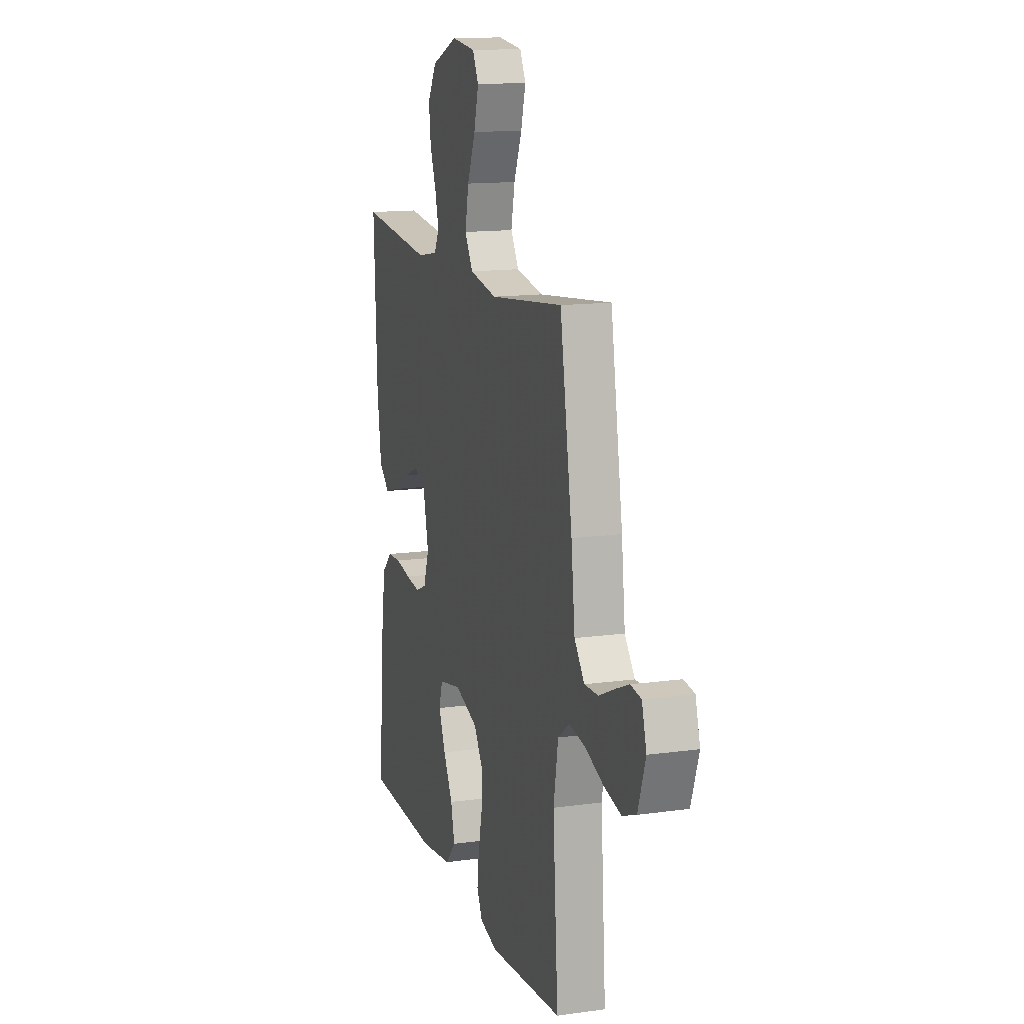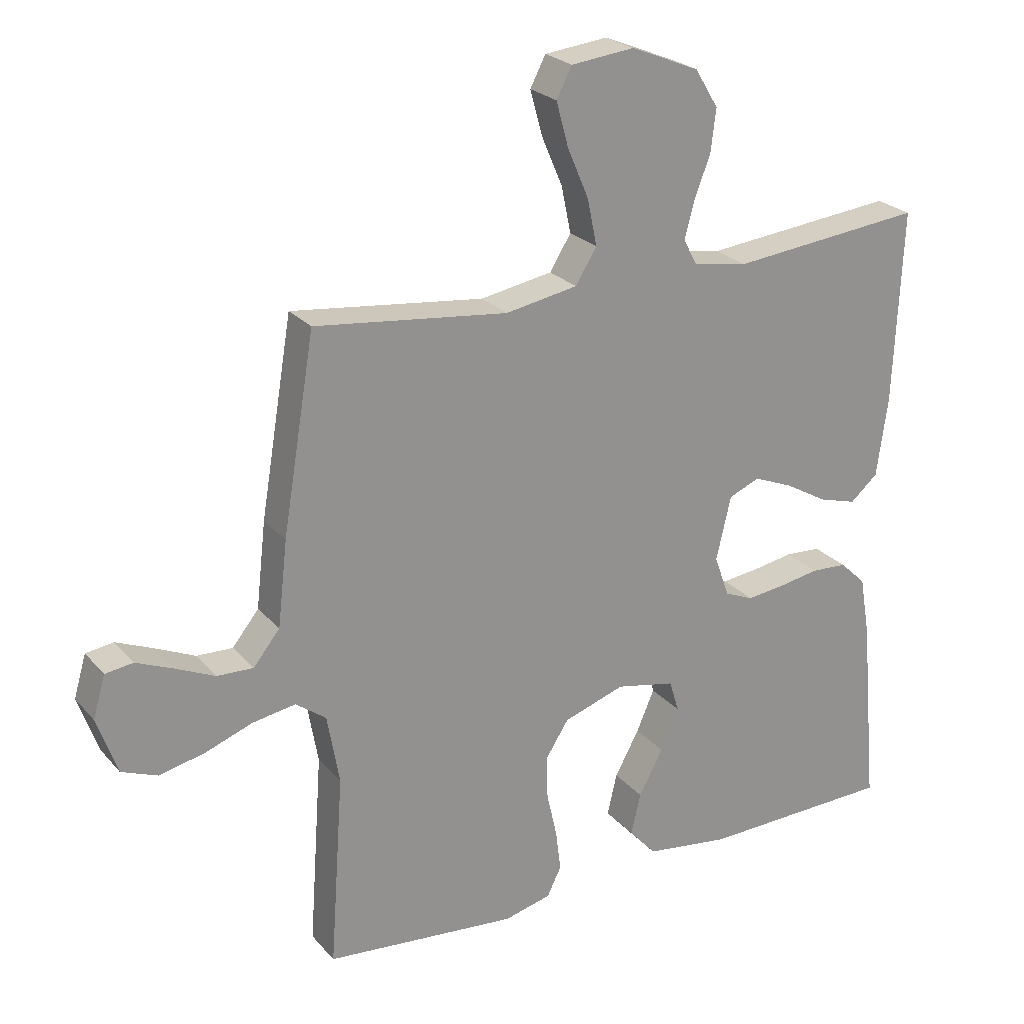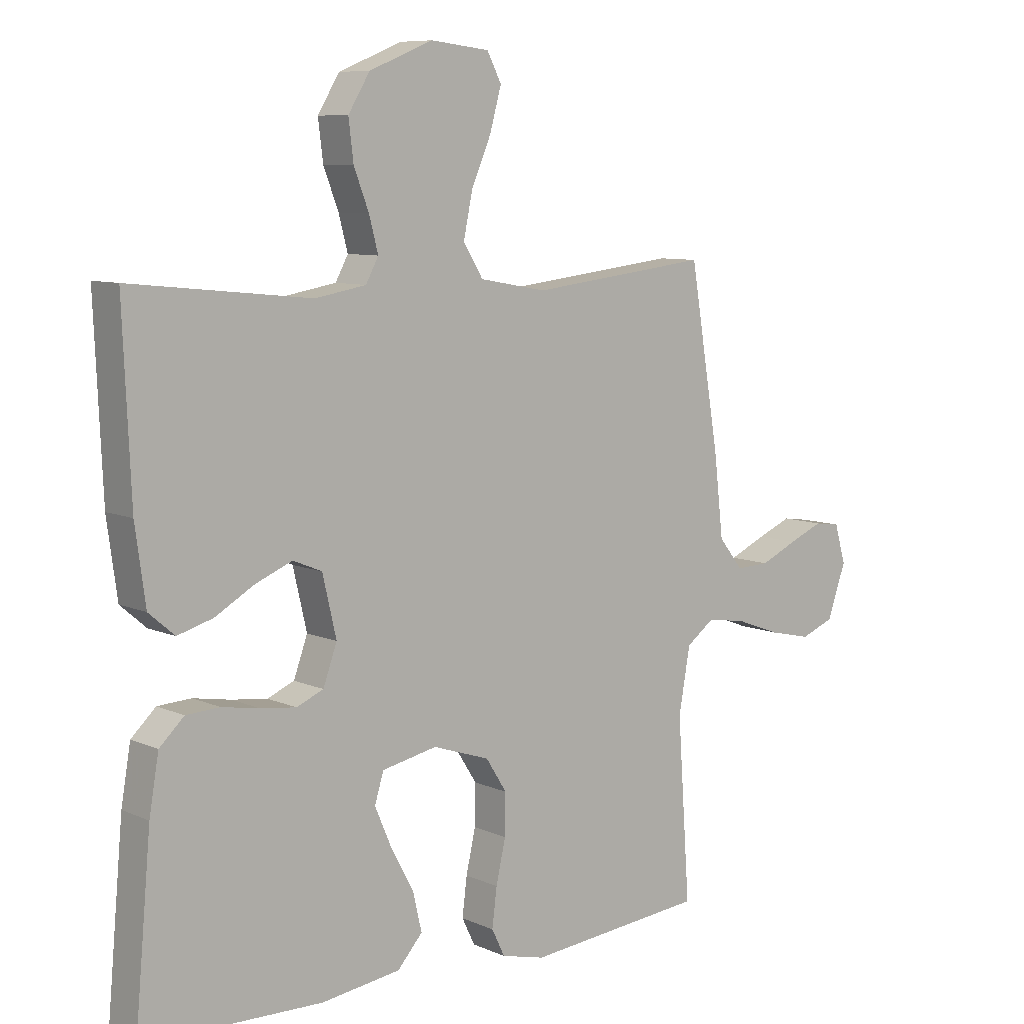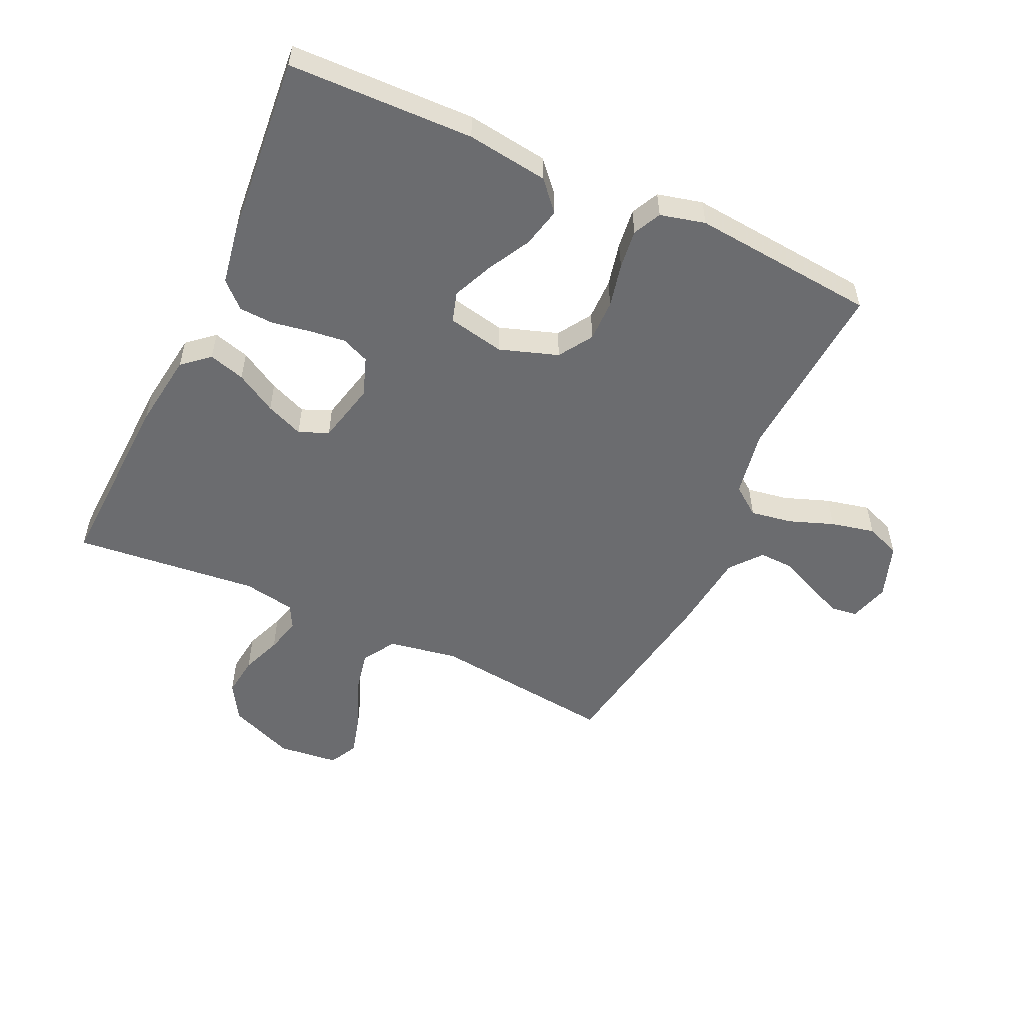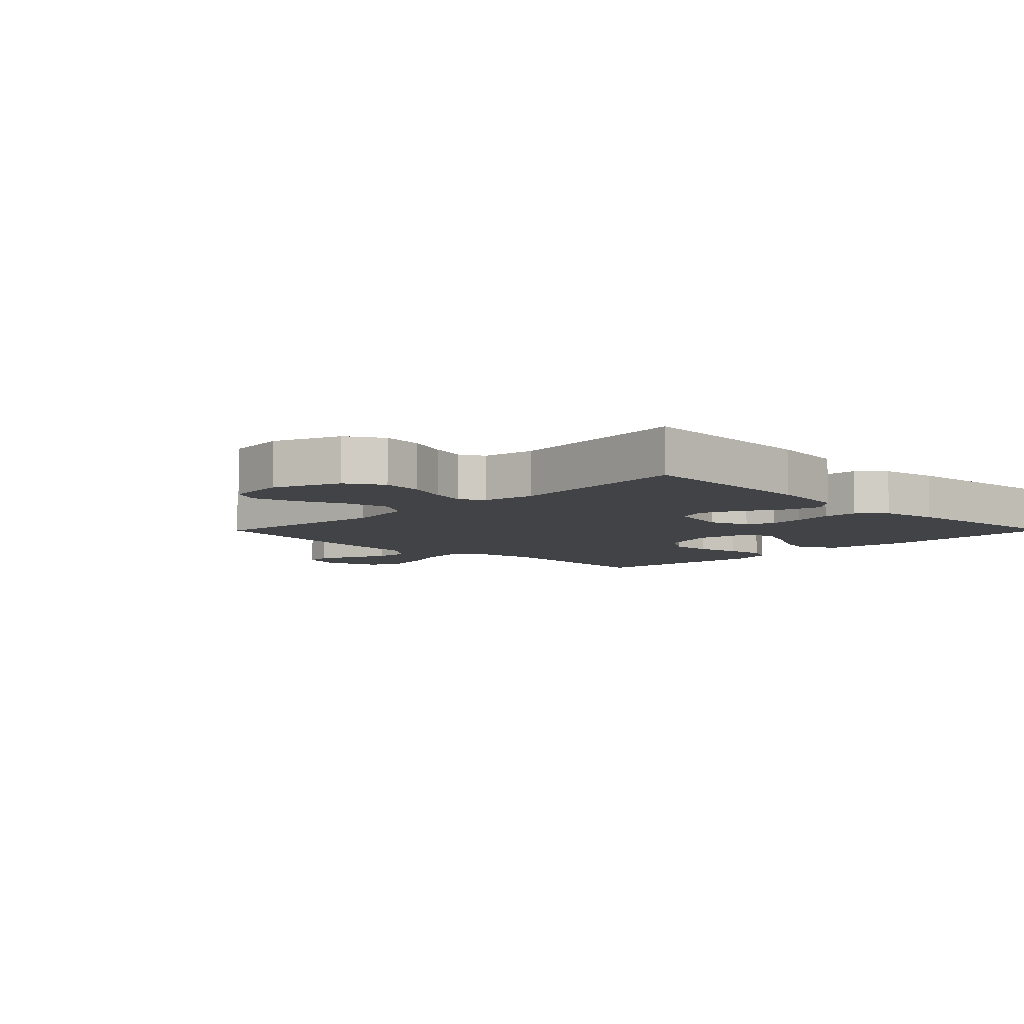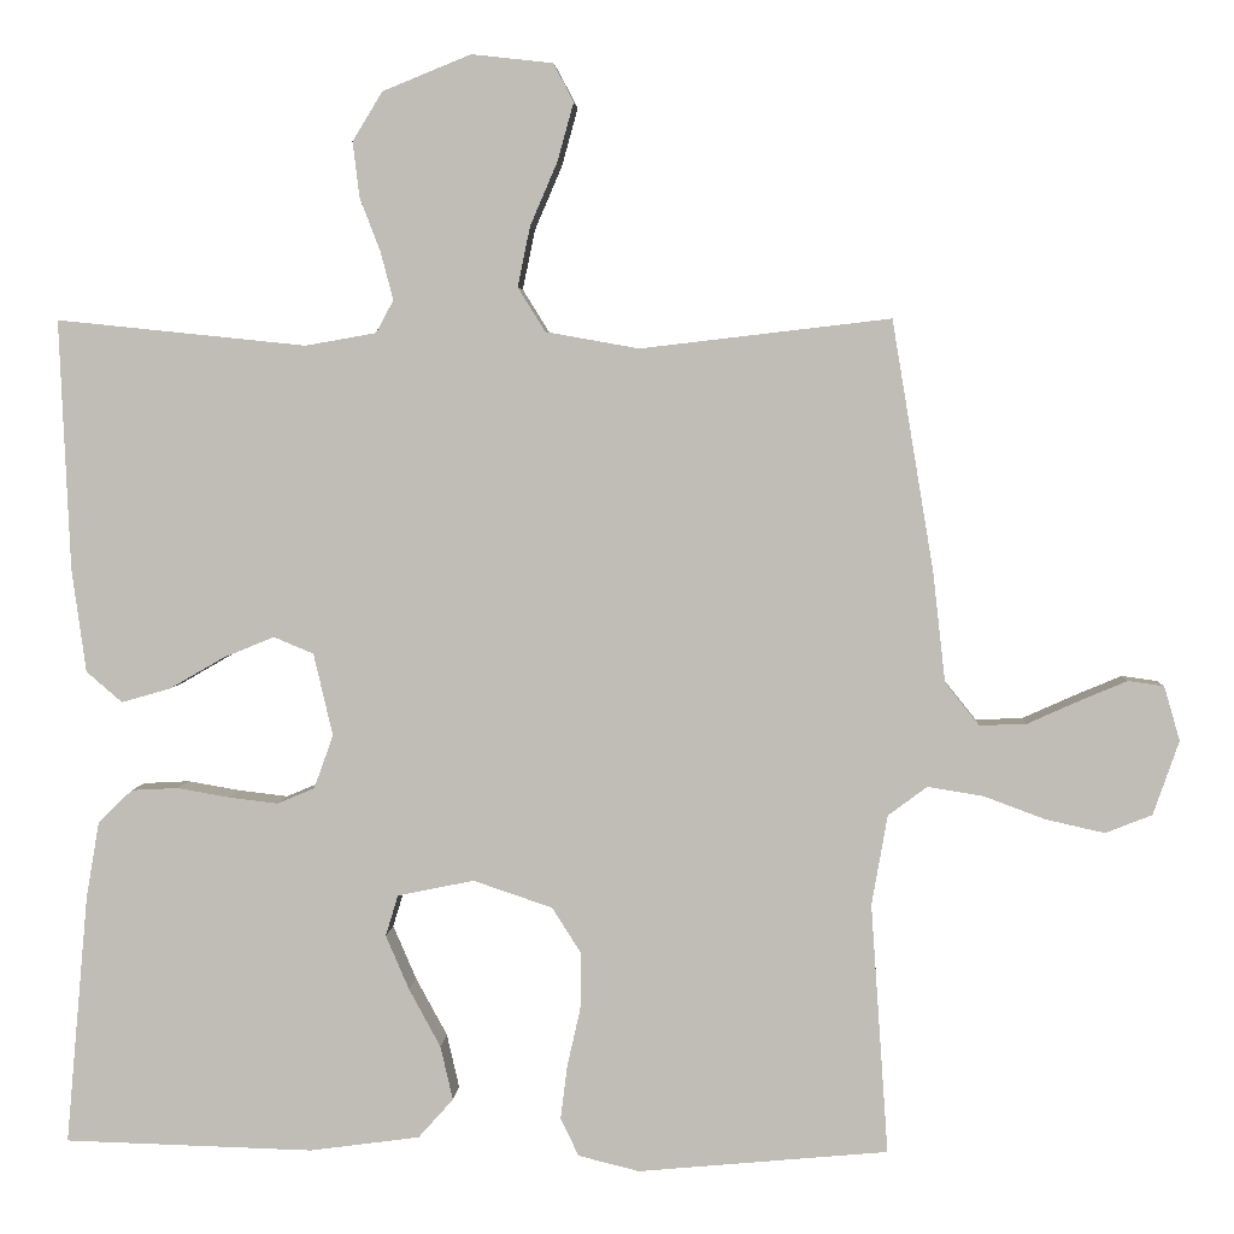
<metadata>
{"format":"obj","ext":"obj","renderer":"f3d","projection":"perspective","resolution":1024,"background":"white","views":[{"elev":14.0,"azim":-107.1,"up":"+Z"},{"elev":24.1,"azim":-30.2,"up":"+Z"},{"elev":8.3,"azim":140.2,"up":"+Z"},{"elev":-53.7,"azim":155.1,"up":"+Y"},{"elev":-6.9,"azim":45.3,"up":"+Y"},{"elev":3.8,"azim":-176.7,"up":"+Z"}]}
</metadata>
<code>
v 0.5 0.07 0.5
v 0.487 0.07 0.2
v 0.47 0.07 0.076
v 0.427 0.07 0.039
v 0.368 0.07 0.056
v 0.302 0.07 0.094
v 0.241 0.07 0.119
v 0.193 0.07 0.099
v 0.17 0.07 0
v 0.193 0.07 -0.064
v 0.238 0.07 -0.083
v 0.297 0.07 -0.076
v 0.36 0.07 -0.065
v 0.416 0.07 -0.068
v 0.457 0.07 -0.107
v 0.473 0.07 -0.2
v 0.5 0.07 -0.5
v 0.2 0.07 -0.508
v 0.068 0.07 -0.49
v 0.026 0.07 -0.443
v 0.041 0.07 -0.378
v 0.079 0.07 -0.308
v 0.107 0.07 -0.243
v 0.092 0.07 -0.194
v 0 0.07 -0.175
v -0.095 0.07 -0.207
v -0.13 0.07 -0.262
v -0.129 0.07 -0.33
v -0.113 0.07 -0.401
v -0.105 0.07 -0.465
v -0.127 0.07 -0.51
v -0.2 0.07 -0.528
v -0.5 0.07 -0.5
v -0.479 0.07 -0.2
v -0.498 0.07 -0.092
v -0.545 0.07 -0.057
v -0.612 0.07 -0.068
v -0.685 0.07 -0.095
v -0.756 0.07 -0.111
v -0.812 0.07 -0.089
v -0.843 0.07 0
v -0.824 0.07 0.065
v -0.781 0.07 0.071
v -0.724 0.07 0.047
v -0.662 0.07 0.019
v -0.606 0.07 0.017
v -0.565 0.07 0.068
v -0.55 0.07 0.2
v -0.5 0.07 0.5
v -0.2 0.07 0.465
v -0.088 0.07 0.485
v -0.055 0.07 0.538
v -0.07 0.07 0.61
v -0.103 0.07 0.687
v -0.122 0.07 0.756
v -0.098 0.07 0.802
v 0 0.07 0.813
v 0.106 0.07 0.77
v 0.142 0.07 0.711
v 0.134 0.07 0.645
v 0.109 0.07 0.58
v 0.094 0.07 0.523
v 0.115 0.07 0.484
v 0.2 0.07 0.469
v 0.5 0 0.5
v 0.487 0 0.2
v 0.47 0 0.076
v 0.427 0 0.039
v 0.368 0 0.056
v 0.302 0 0.094
v 0.241 0 0.119
v 0.193 0 0.099
v 0.17 0 0
v 0.193 0 -0.064
v 0.238 0 -0.083
v 0.297 0 -0.076
v 0.36 0 -0.065
v 0.416 0 -0.068
v 0.457 0 -0.107
v 0.473 0 -0.2
v 0.5 0 -0.5
v 0.2 0 -0.508
v 0.068 0 -0.49
v 0.026 0 -0.443
v 0.041 0 -0.378
v 0.079 0 -0.308
v 0.107 0 -0.243
v 0.092 0 -0.194
v 0 0 -0.175
v -0.095 0 -0.207
v -0.13 0 -0.262
v -0.129 0 -0.33
v -0.113 0 -0.401
v -0.105 0 -0.465
v -0.127 0 -0.51
v -0.2 0 -0.528
v -0.5 0 -0.5
v -0.479 0 -0.2
v -0.498 0 -0.092
v -0.545 0 -0.057
v -0.612 0 -0.068
v -0.685 0 -0.095
v -0.756 0 -0.111
v -0.812 0 -0.089
v -0.843 0 0
v -0.824 0 0.065
v -0.781 0 0.071
v -0.724 0 0.047
v -0.662 0 0.019
v -0.606 0 0.017
v -0.565 0 0.068
v -0.55 0 0.2
v -0.5 0 0.5
v -0.2 0 0.465
v -0.088 0 0.485
v -0.055 0 0.538
v -0.07 0 0.61
v -0.103 0 0.687
v -0.122 0 0.756
v -0.098 0 0.802
v 0 0 0.813
v 0.106 0 0.77
v 0.142 0 0.711
v 0.134 0 0.645
v 0.109 0 0.58
v 0.094 0 0.523
v 0.115 0 0.484
v 0.2 0 0.469
f 59 60 61
f 58 59 61
f 57 58 61
f 56 57 61
f 55 56 61
f 54 55 61
f 53 54 61
f 52 53 61 62
f 51 52 62 63
f 47 48 49 50
f 51 63 64
f 50 51 64
f 47 50 64
f 46 47 64
f 43 44 45
f 42 43 45
f 41 42 45
f 40 41 45
f 39 40 45
f 38 39 45
f 37 38 45
f 36 37 45 46
f 32 33 34
f 31 32 34
f 30 31 34
f 29 30 34
f 28 29 34
f 27 28 34 35
f 36 46 64
f 35 36 64
f 27 35 64
f 26 27 64
f 20 21 22
f 19 20 22
f 18 19 22
f 17 18 22
f 16 17 22
f 15 16 22
f 14 15 22
f 13 14 22
f 12 13 22
f 11 12 22 23
f 10 11 23 24
f 4 5 6
f 3 4 6
f 2 3 6
f 1 2 6
f 64 1 6
f 64 6 7
f 25 26 64
f 9 10 24 25
f 8 9 25 64
f 7 8 64
f 125 124 123
f 125 123 122
f 125 122 121
f 125 121 120
f 125 120 119
f 125 119 118
f 125 118 117
f 126 125 117 116
f 127 126 116 115
f 114 113 112 111
f 128 127 115
f 128 115 114
f 128 114 111
f 128 111 110
f 109 108 107
f 109 107 106
f 109 106 105
f 109 105 104
f 109 104 103
f 109 103 102
f 109 102 101
f 110 109 101 100
f 98 97 96
f 98 96 95
f 98 95 94
f 98 94 93
f 98 93 92
f 99 98 92 91
f 128 110 100
f 128 100 99
f 128 99 91
f 128 91 90
f 86 85 84
f 86 84 83
f 86 83 82
f 86 82 81
f 86 81 80
f 86 80 79
f 86 79 78
f 86 78 77
f 86 77 76
f 87 86 76 75
f 88 87 75 74
f 70 69 68
f 70 68 67
f 70 67 66
f 70 66 65
f 70 65 128
f 71 70 128
f 128 90 89
f 89 88 74 73
f 128 89 73 72
f 128 72 71
f 1 65 66 2
f 2 66 67 3
f 3 67 68 4
f 4 68 69 5
f 5 69 70 6
f 6 70 71 7
f 7 71 72 8
f 8 72 73 9
f 9 73 74 10
f 10 74 75 11
f 11 75 76 12
f 12 76 77 13
f 13 77 78 14
f 14 78 79 15
f 15 79 80 16
f 16 80 81 17
f 17 81 82 18
f 18 82 83 19
f 19 83 84 20
f 20 84 85 21
f 21 85 86 22
f 22 86 87 23
f 23 87 88 24
f 24 88 89 25
f 25 89 90 26
f 26 90 91 27
f 27 91 92 28
f 28 92 93 29
f 29 93 94 30
f 30 94 95 31
f 31 95 96 32
f 32 96 97 33
f 33 97 98 34
f 34 98 99 35
f 35 99 100 36
f 36 100 101 37
f 37 101 102 38
f 38 102 103 39
f 39 103 104 40
f 40 104 105 41
f 41 105 106 42
f 42 106 107 43
f 43 107 108 44
f 44 108 109 45
f 45 109 110 46
f 46 110 111 47
f 47 111 112 48
f 48 112 113 49
f 49 113 114 50
f 50 114 115 51
f 51 115 116 52
f 52 116 117 53
f 53 117 118 54
f 54 118 119 55
f 55 119 120 56
f 56 120 121 57
f 57 121 122 58
f 58 122 123 59
f 59 123 124 60
f 60 124 125 61
f 61 125 126 62
f 62 126 127 63
f 63 127 128 64
f 64 128 65 1

</code>
